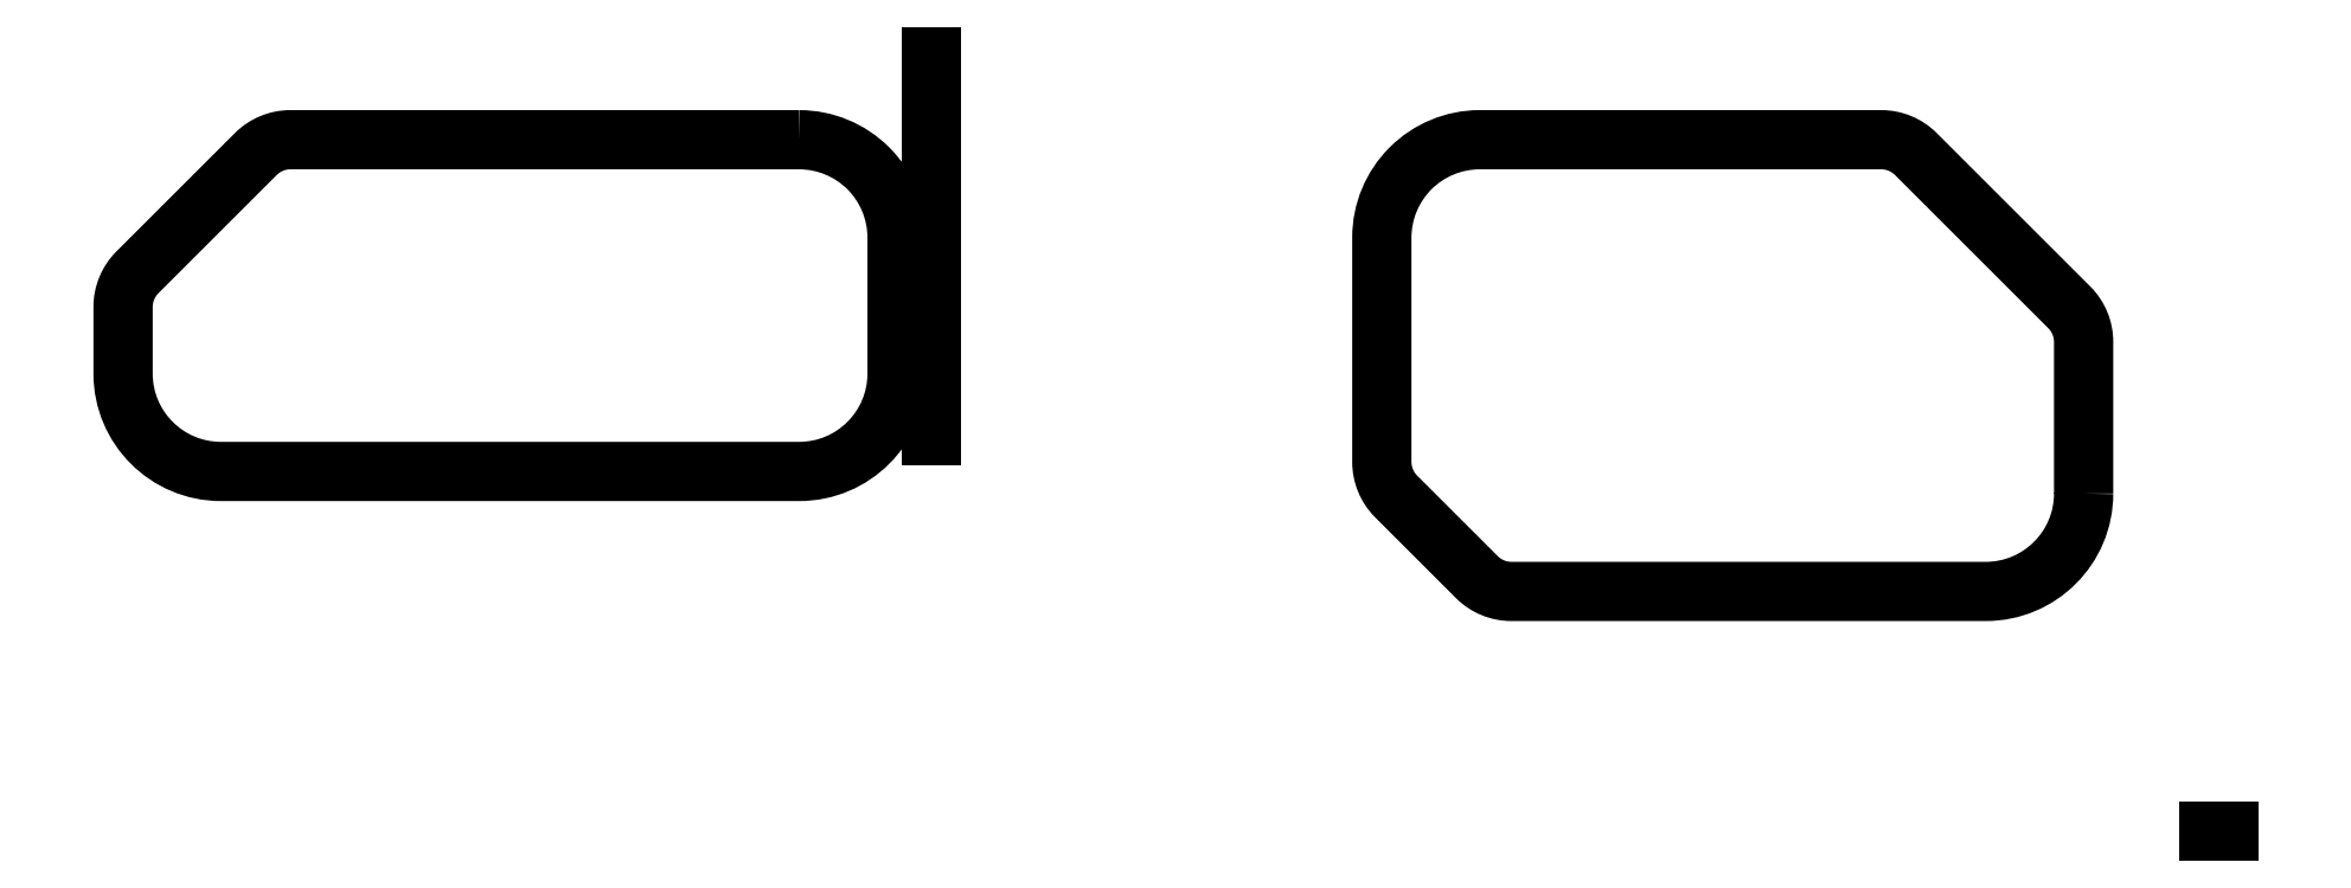
<metadata>
{"format":"dxf","ext":"dxf","renderer":"ezdxf+matplotlib","layout":"modelspace","background":"white","min_lineweight":24,"dpi":150}
</metadata>
<code>
0
SECTION
2
ENTITIES
0
LINE
8
0
10
-5.5
20
-87.69
30
0
11
-7.5
21
-87.69
31
0
0
LWPOLYLINE
8
0
90
12
70
1
43
0
10
-20.34
20
-53.16
10
-20.34
20
-37.67
42
0.1989
10
-21.8
20
-34.13
10
-37.47
20
-18.47
42
0.1989
10
-41
20
-17
10
-81.99
20
-17
42
0.4142
10
-91.99
20
-27
10
-91.99
20
-49.92
42
0.1989
10
-90.52
20
-53.46
10
-82.29
20
-61.69
42
0.1989
10
-78.75
20
-63.16
10
-30.34
20
-63.16
42
0.4142
0
LWPOLYLINE
8
0
90
10
70
1
43
0
10
-151.5
20
-17
10
-203.4
20
-17
42
0.1989
10
-206.9
20
-18.47
10
-219
20
-30.55
42
0.1989
10
-220.5
20
-34.09
10
-220.5
20
-40.9
42
0.4142
10
-210.5
20
-50.9
10
-151.5
20
-50.9
42
0.4142
10
-141.5
20
-40.9
10
-141.5
20
-27
42
0.4142
0
LINE
8
0
10
-138
20
-8.5
30
0
11
-138
21
-47.2
31
0
0
ENDSEC
0
EOF

</code>
